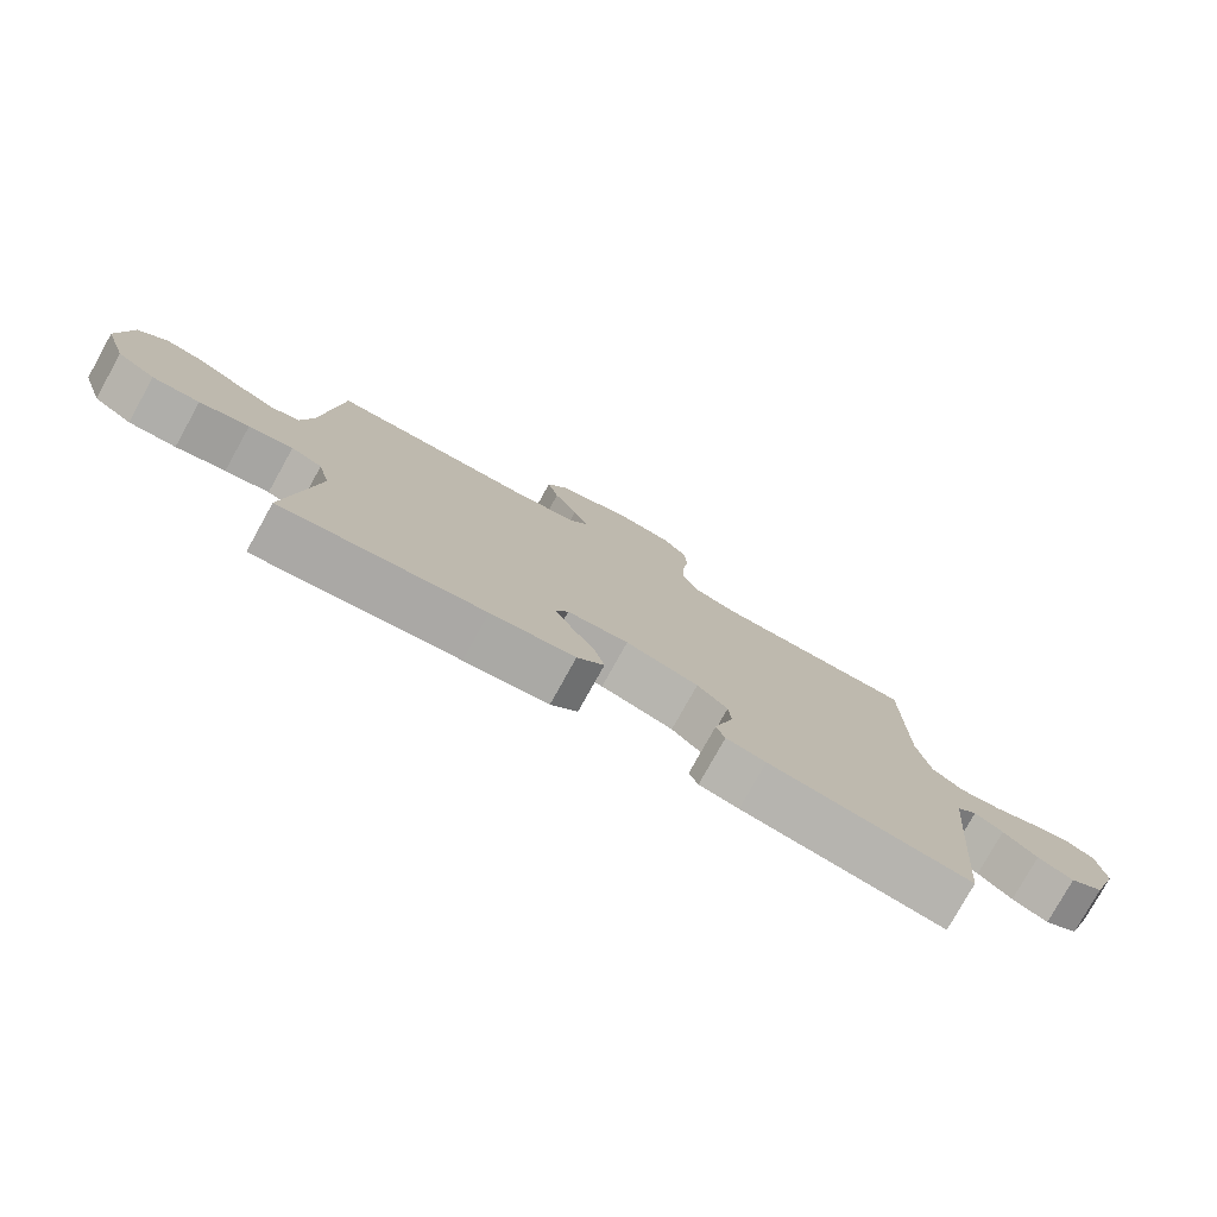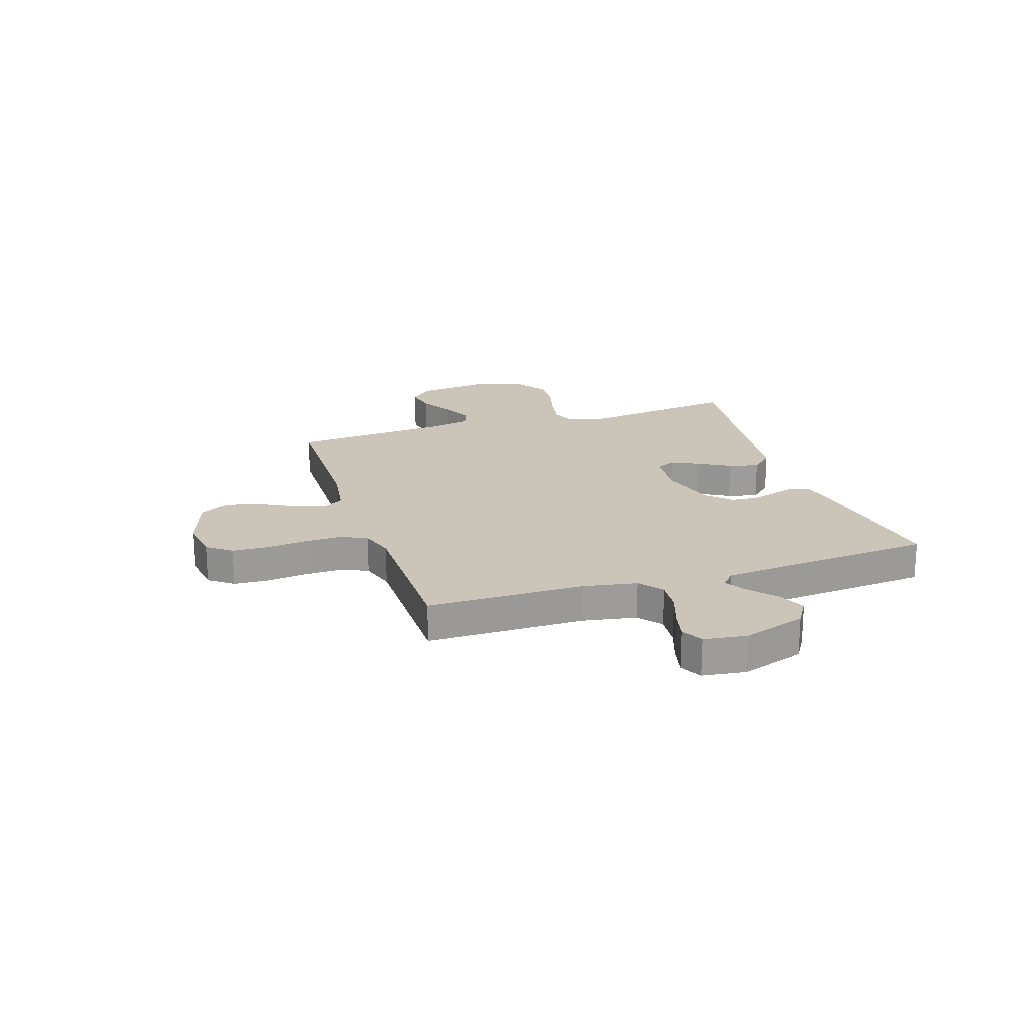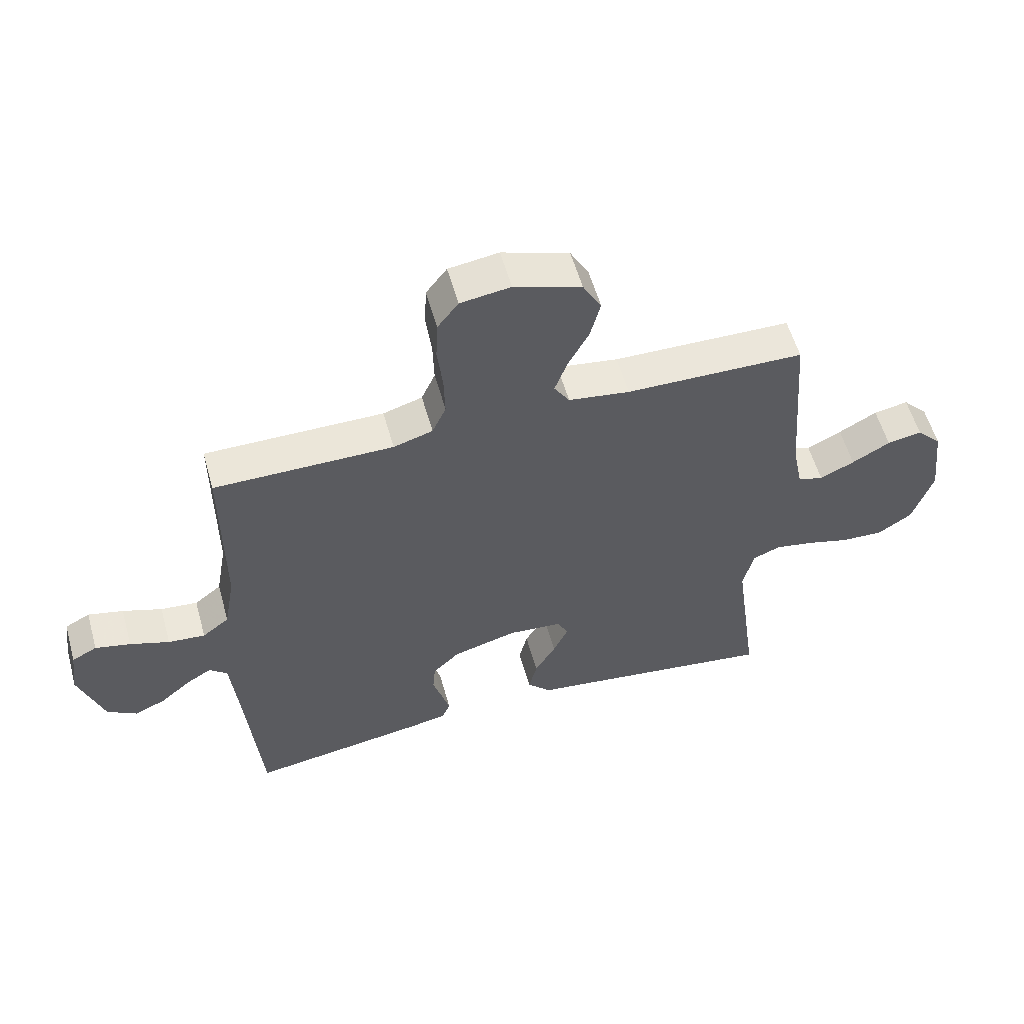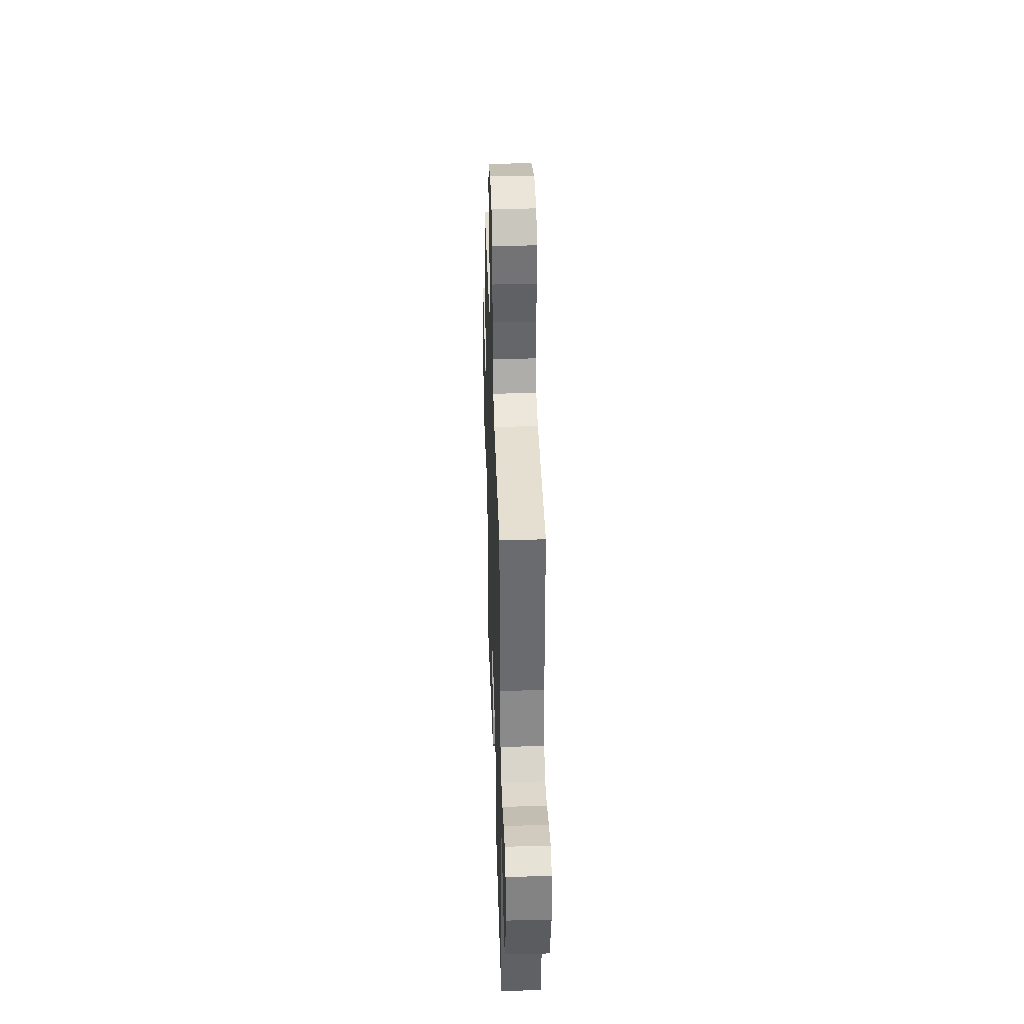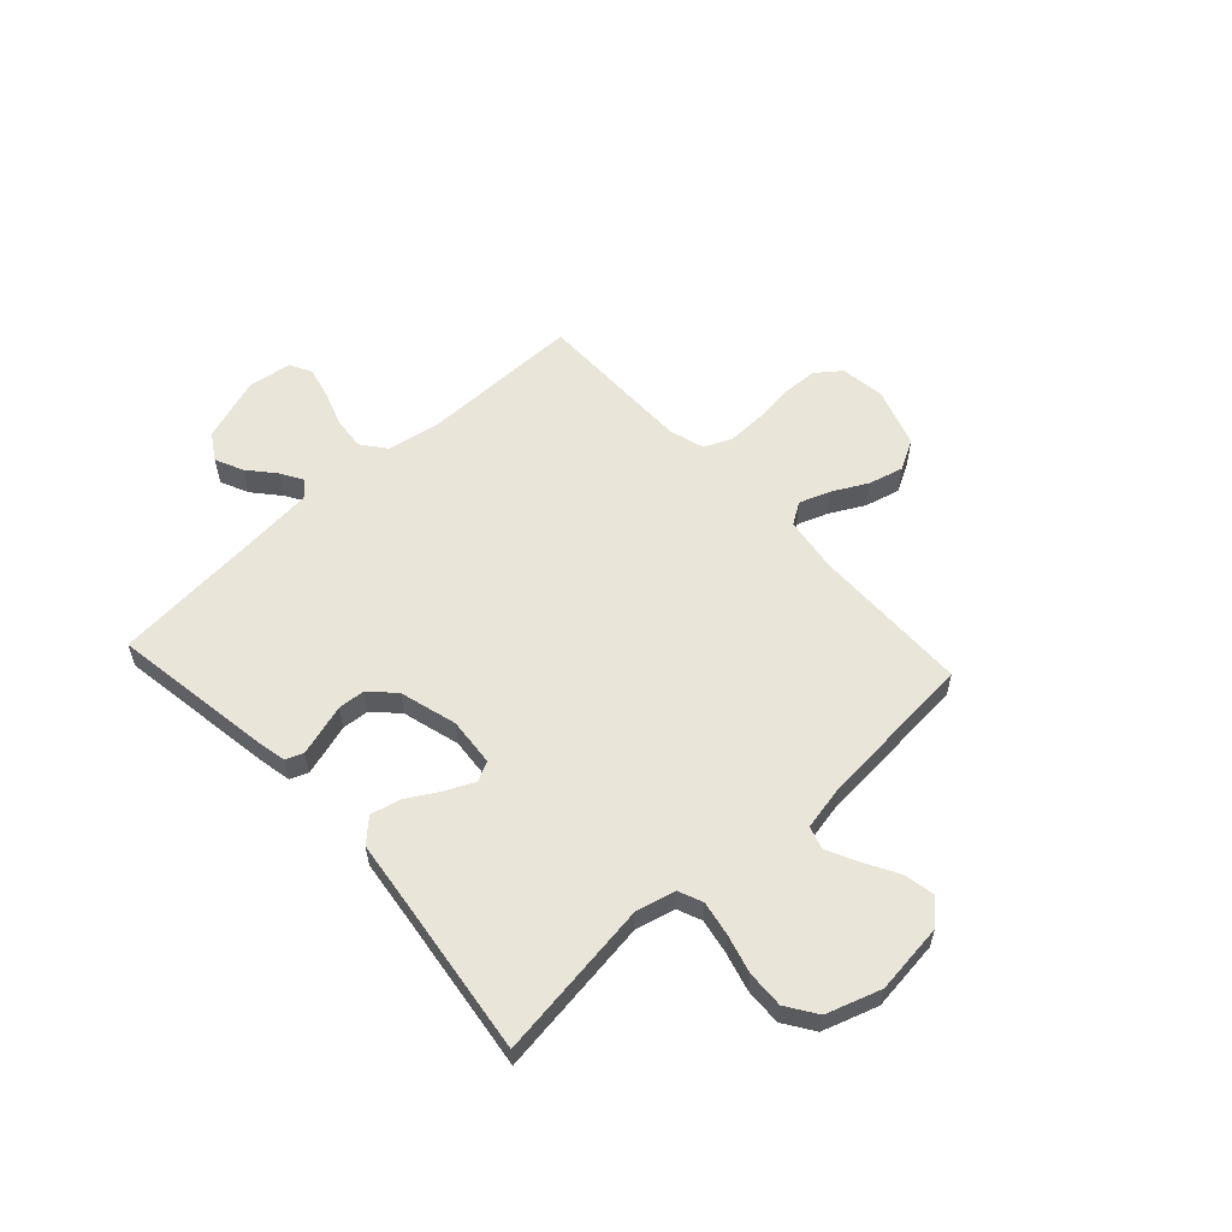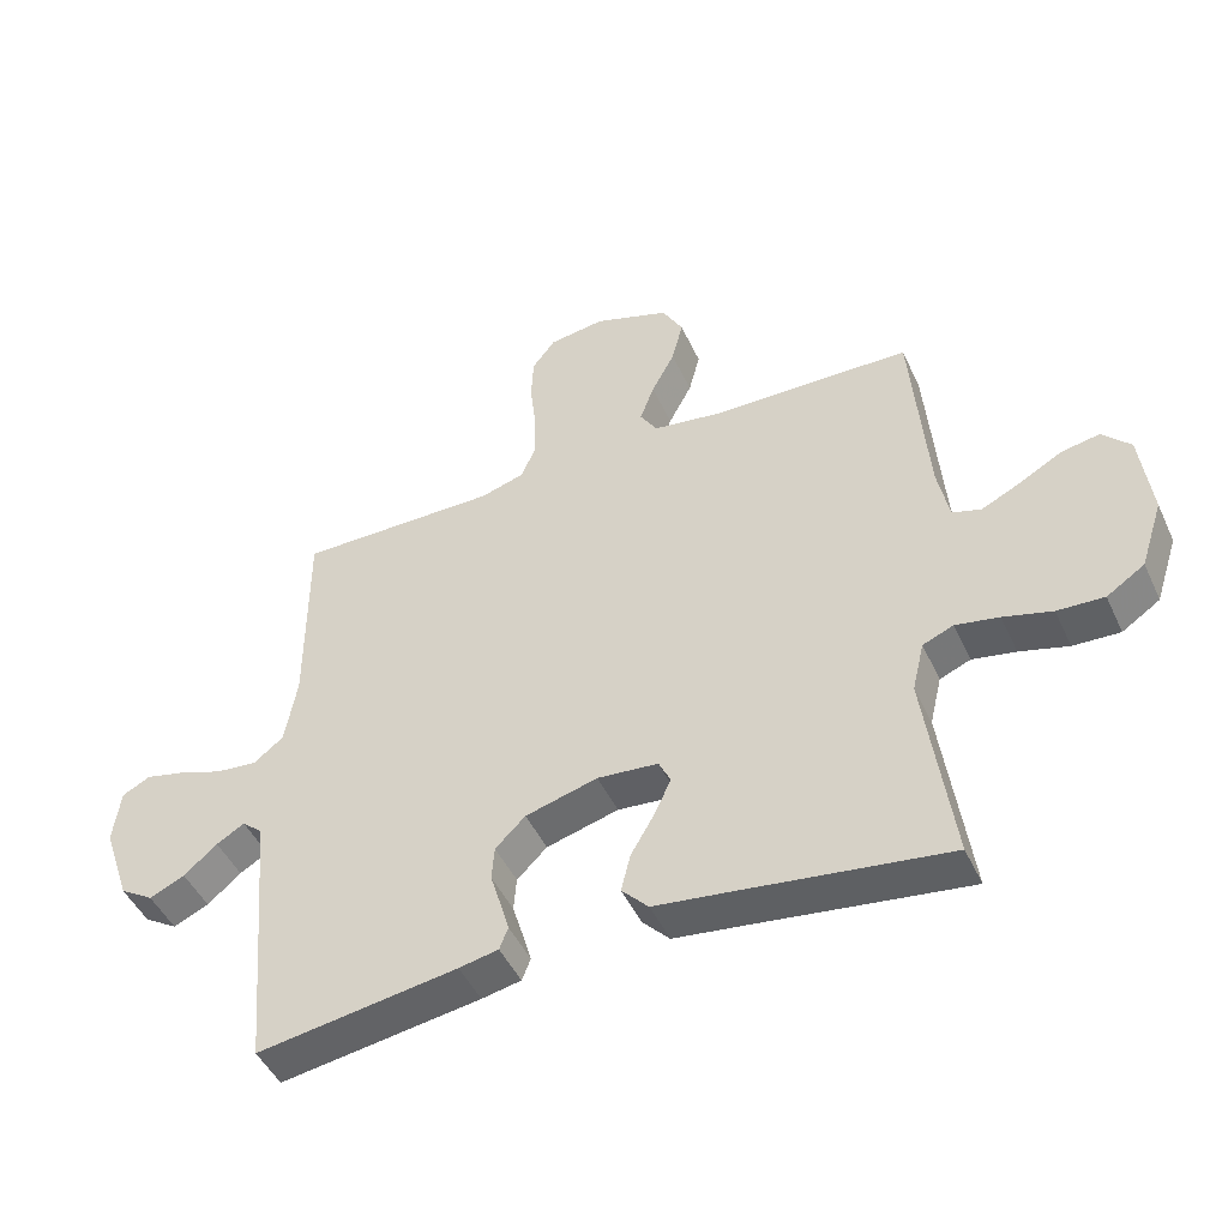
<metadata>
{"format":"obj","ext":"obj","renderer":"f3d","projection":"perspective","resolution":1024,"background":"white","views":[{"elev":-78.5,"azim":-29.1,"up":"+Z"},{"elev":20.3,"azim":72.0,"up":"+Y"},{"elev":56.5,"azim":164.4,"up":"+Z"},{"elev":36.7,"azim":88.2,"up":"+Z"},{"elev":57.9,"azim":-132.6,"up":"+Y"},{"elev":-46.8,"azim":-156.0,"up":"+Z"}]}
</metadata>
<code>
v -0.5 0.07 -0.5
v -0.459 0.07 -0.2
v -0.477 0.07 -0.125
v -0.523 0.07 -0.106
v -0.588 0.07 -0.118
v -0.661 0.07 -0.138
v -0.731 0.07 -0.141
v -0.788 0.07 -0.103
v -0.822 0.07 0
v -0.806 0.07 0.133
v -0.764 0.07 0.177
v -0.706 0.07 0.166
v -0.642 0.07 0.13
v -0.584 0.07 0.102
v -0.541 0.07 0.115
v -0.524 0.07 0.2
v -0.5 0.07 0.5
v -0.2 0.07 0.505
v -0.097 0.07 0.52
v -0.071 0.07 0.561
v -0.092 0.07 0.619
v -0.127 0.07 0.685
v -0.144 0.07 0.751
v -0.113 0.07 0.807
v 0 0.07 0.845
v 0.084 0.07 0.833
v 0.119 0.07 0.787
v 0.122 0.07 0.719
v 0.113 0.07 0.643
v 0.111 0.07 0.572
v 0.134 0.07 0.52
v 0.2 0.07 0.5
v 0.5 0.07 0.5
v 0.5 0.07 0.2
v 0.518 0.07 0.097
v 0.563 0.07 0.062
v 0.625 0.07 0.068
v 0.691 0.07 0.091
v 0.75 0.07 0.105
v 0.792 0.07 0.083
v 0.803 0.07 0
v 0.762 0.07 -0.12
v 0.712 0.07 -0.151
v 0.659 0.07 -0.127
v 0.609 0.07 -0.084
v 0.567 0.07 -0.059
v 0.537 0.07 -0.085
v 0.526 0.07 -0.2
v 0.5 0.07 -0.5
v 0.2 0.07 -0.454
v 0.141 0.07 -0.442
v 0.128 0.07 -0.409
v 0.141 0.07 -0.364
v 0.157 0.07 -0.311
v 0.153 0.07 -0.26
v 0.108 0.07 -0.216
v 0 0.07 -0.186
v -0.091 0.07 -0.194
v -0.109 0.07 -0.231
v -0.084 0.07 -0.285
v -0.049 0.07 -0.345
v -0.035 0.07 -0.402
v -0.075 0.07 -0.444
v -0.2 0.07 -0.46
v -0.5 0 -0.5
v -0.459 0 -0.2
v -0.477 0 -0.125
v -0.523 0 -0.106
v -0.588 0 -0.118
v -0.661 0 -0.138
v -0.731 0 -0.141
v -0.788 0 -0.103
v -0.822 0 0
v -0.806 0 0.133
v -0.764 0 0.177
v -0.706 0 0.166
v -0.642 0 0.13
v -0.584 0 0.102
v -0.541 0 0.115
v -0.524 0 0.2
v -0.5 0 0.5
v -0.2 0 0.505
v -0.097 0 0.52
v -0.071 0 0.561
v -0.092 0 0.619
v -0.127 0 0.685
v -0.144 0 0.751
v -0.113 0 0.807
v 0 0 0.845
v 0.084 0 0.833
v 0.119 0 0.787
v 0.122 0 0.719
v 0.113 0 0.643
v 0.111 0 0.572
v 0.134 0 0.52
v 0.2 0 0.5
v 0.5 0 0.5
v 0.5 0 0.2
v 0.518 0 0.097
v 0.563 0 0.062
v 0.625 0 0.068
v 0.691 0 0.091
v 0.75 0 0.105
v 0.792 0 0.083
v 0.803 0 0
v 0.762 0 -0.12
v 0.712 0 -0.151
v 0.659 0 -0.127
v 0.609 0 -0.084
v 0.567 0 -0.059
v 0.537 0 -0.085
v 0.526 0 -0.2
v 0.5 0 -0.5
v 0.2 0 -0.454
v 0.141 0 -0.442
v 0.128 0 -0.409
v 0.141 0 -0.364
v 0.157 0 -0.311
v 0.153 0 -0.26
v 0.108 0 -0.216
v 0 0 -0.186
v -0.091 0 -0.194
v -0.109 0 -0.231
v -0.084 0 -0.285
v -0.049 0 -0.345
v -0.035 0 -0.402
v -0.075 0 -0.444
v -0.2 0 -0.46
f 61 62 63 64
f 60 61 64 1
f 59 60 1 2
f 58 59 2 3
f 57 58 3 4
f 51 52 53 54
f 49 50 51 54
f 48 49 54 55
f 47 48 55 56
f 42 43 44 45
f 42 45 46
f 41 42 46
f 40 41 46
f 37 38 39 40
f 36 37 40 46
f 35 36 46 47
f 32 33 34
f 31 32 34 35
f 26 27 28 29
f 26 29 30
f 25 26 30
f 24 25 30
f 21 22 23 24
f 20 21 24 30
f 19 20 30 31
f 16 17 18
f 15 16 18 19
f 10 11 12 13
f 10 13 14
f 9 10 14
f 8 9 14 15
f 5 6 7 8
f 4 5 8 15
f 35 47 56 57
f 19 31 35 57
f 4 15 19 57
f 128 127 126 125
f 65 128 125 124
f 66 65 124 123
f 67 66 123 122
f 68 67 122 121
f 118 117 116 115
f 118 115 114 113
f 119 118 113 112
f 120 119 112 111
f 109 108 107 106
f 110 109 106
f 110 106 105
f 110 105 104
f 104 103 102 101
f 110 104 101 100
f 111 110 100 99
f 98 97 96
f 99 98 96 95
f 93 92 91 90
f 94 93 90
f 94 90 89
f 94 89 88
f 88 87 86 85
f 94 88 85 84
f 95 94 84 83
f 82 81 80
f 83 82 80 79
f 77 76 75 74
f 78 77 74
f 78 74 73
f 79 78 73 72
f 72 71 70 69
f 79 72 69 68
f 121 120 111 99
f 121 99 95 83
f 121 83 79 68
f 1 65 66 2
f 2 66 67 3
f 3 67 68 4
f 4 68 69 5
f 5 69 70 6
f 6 70 71 7
f 7 71 72 8
f 8 72 73 9
f 9 73 74 10
f 10 74 75 11
f 11 75 76 12
f 12 76 77 13
f 13 77 78 14
f 14 78 79 15
f 15 79 80 16
f 16 80 81 17
f 17 81 82 18
f 18 82 83 19
f 19 83 84 20
f 20 84 85 21
f 21 85 86 22
f 22 86 87 23
f 23 87 88 24
f 24 88 89 25
f 25 89 90 26
f 26 90 91 27
f 27 91 92 28
f 28 92 93 29
f 29 93 94 30
f 30 94 95 31
f 31 95 96 32
f 32 96 97 33
f 33 97 98 34
f 34 98 99 35
f 35 99 100 36
f 36 100 101 37
f 37 101 102 38
f 38 102 103 39
f 39 103 104 40
f 40 104 105 41
f 41 105 106 42
f 42 106 107 43
f 43 107 108 44
f 44 108 109 45
f 45 109 110 46
f 46 110 111 47
f 47 111 112 48
f 48 112 113 49
f 49 113 114 50
f 50 114 115 51
f 51 115 116 52
f 52 116 117 53
f 53 117 118 54
f 54 118 119 55
f 55 119 120 56
f 56 120 121 57
f 57 121 122 58
f 58 122 123 59
f 59 123 124 60
f 60 124 125 61
f 61 125 126 62
f 62 126 127 63
f 63 127 128 64
f 64 128 65 1

</code>
